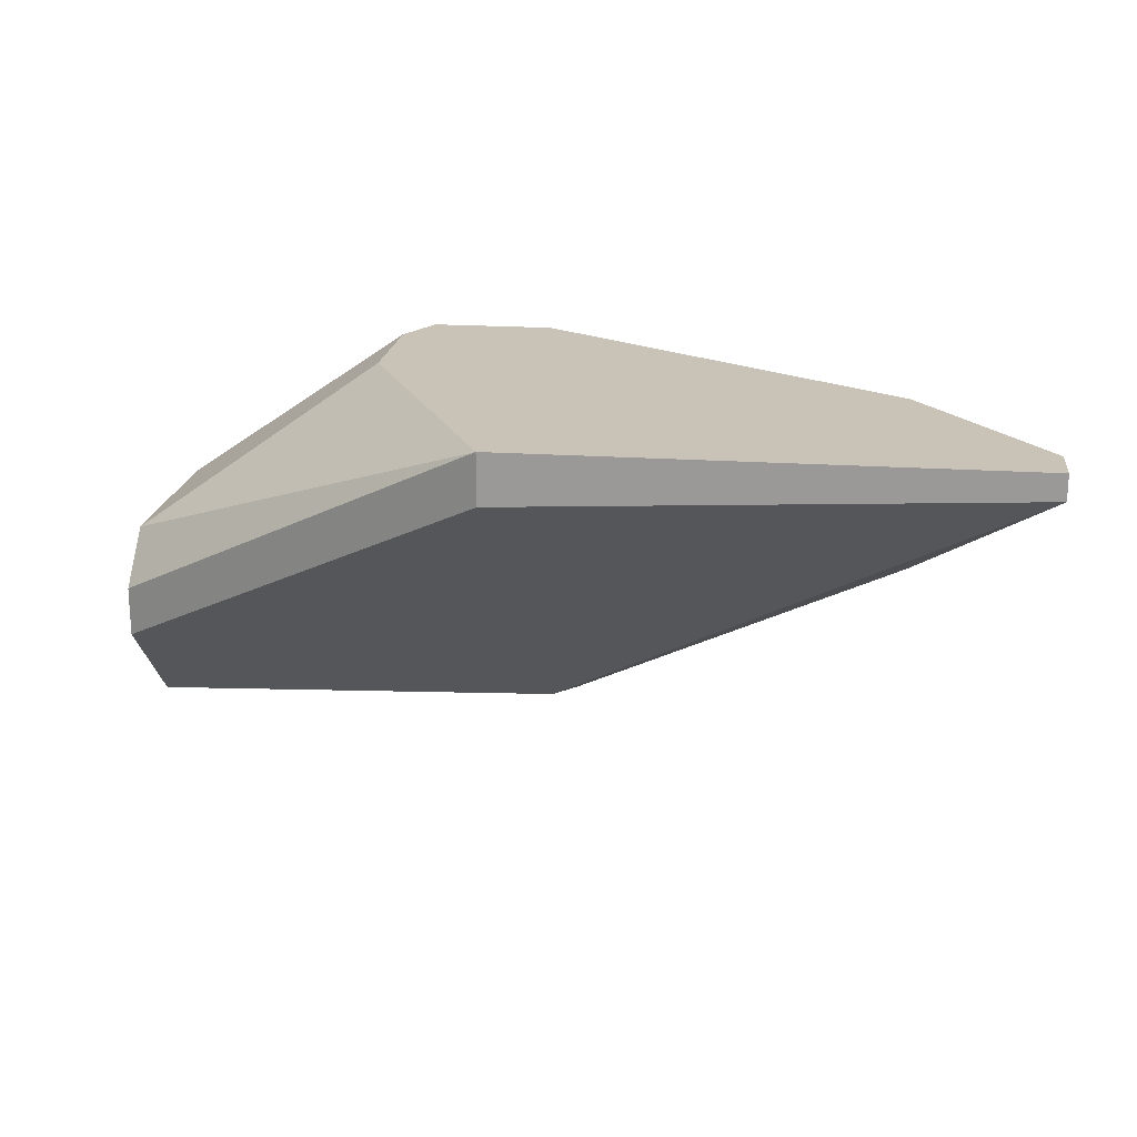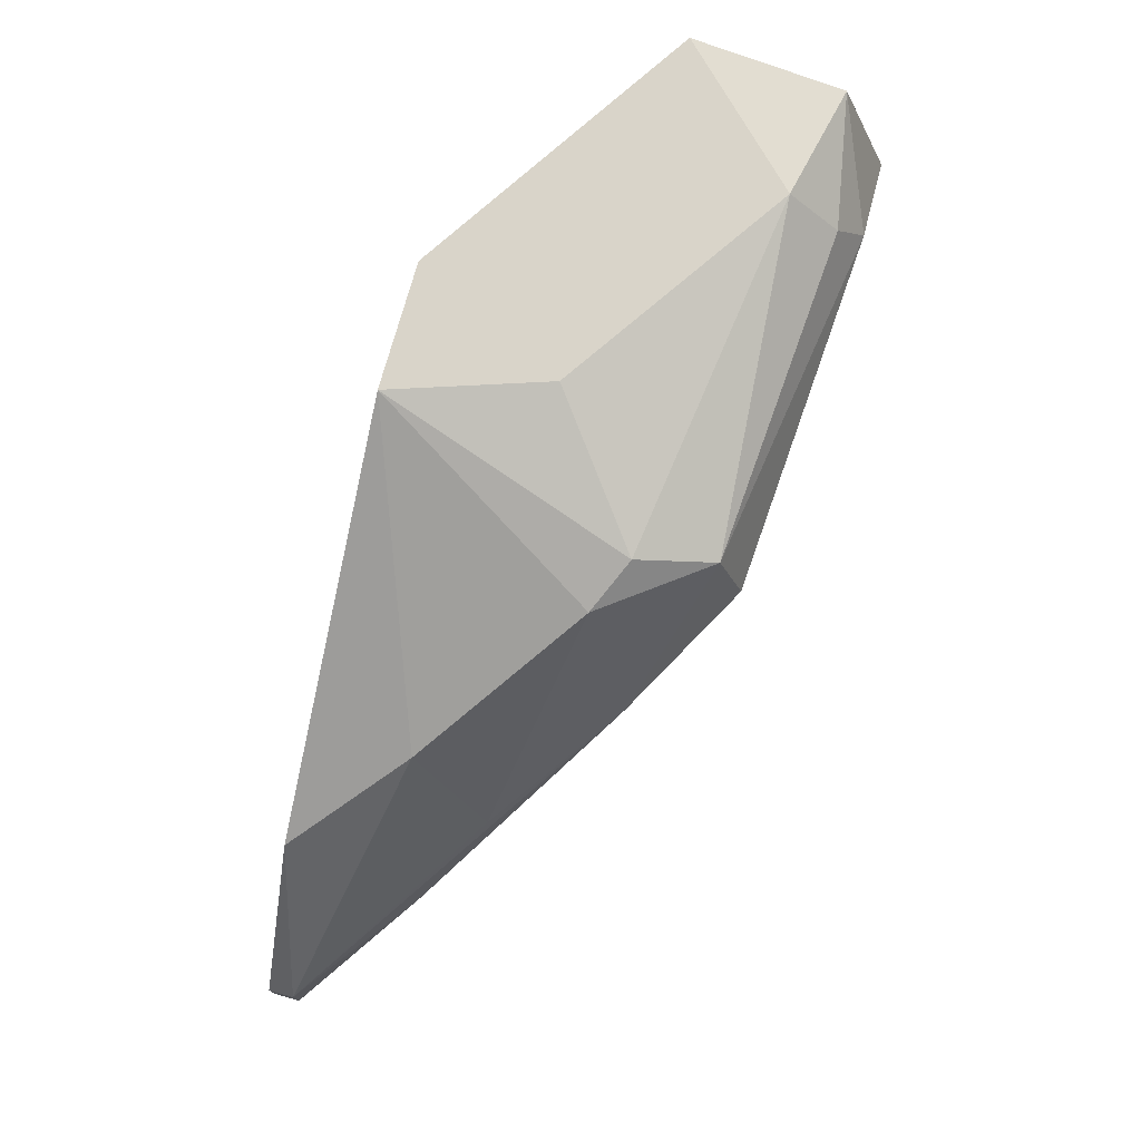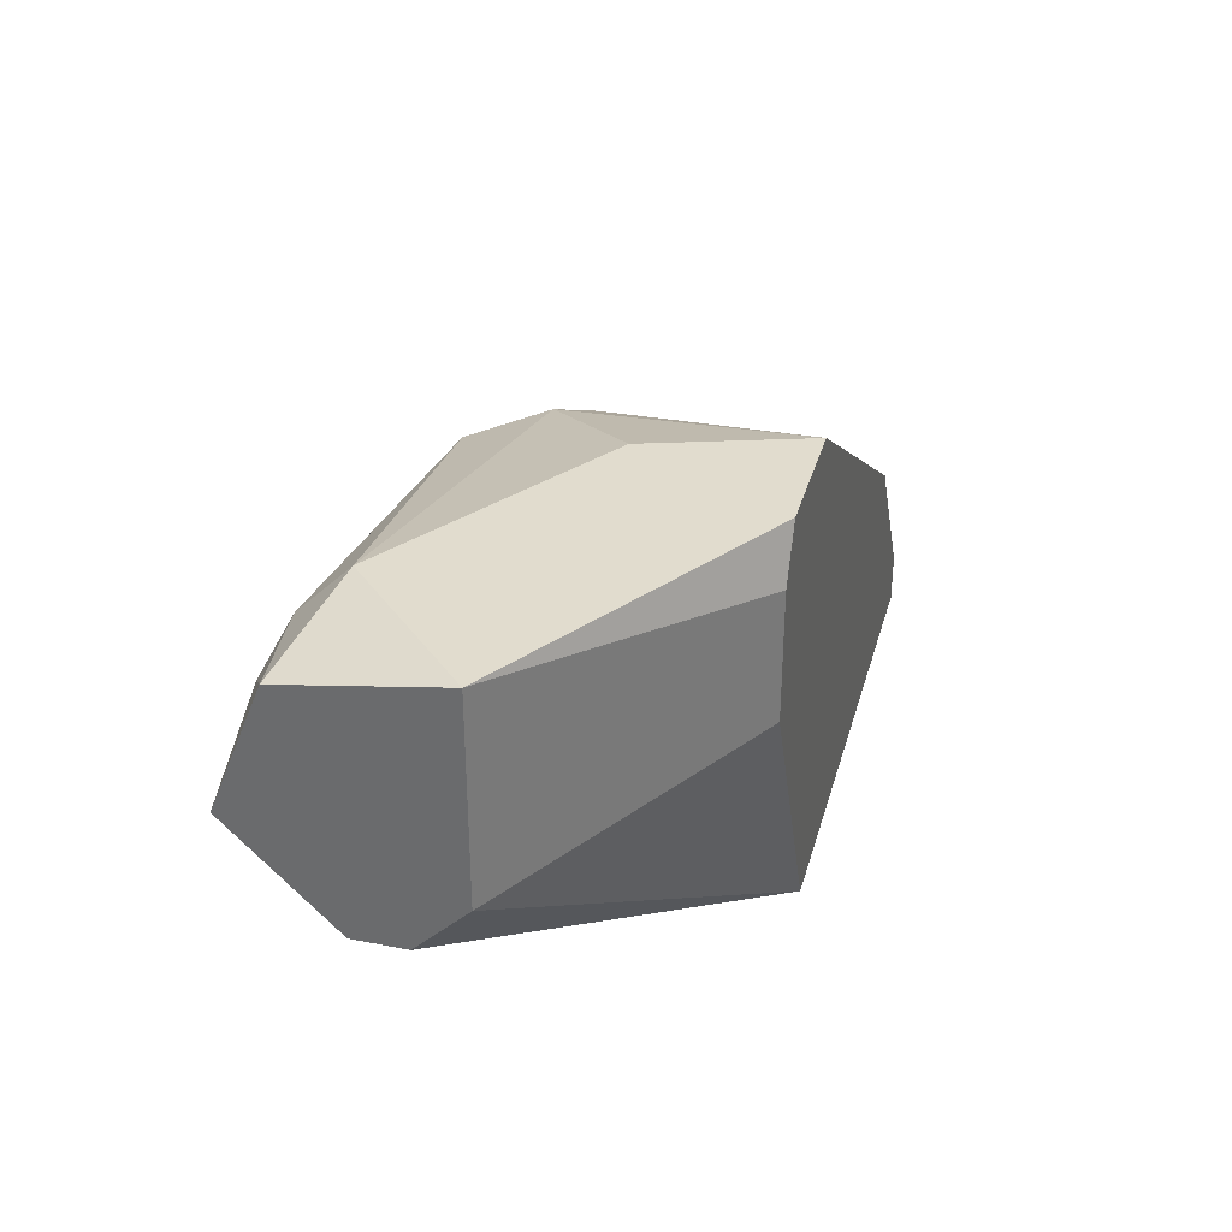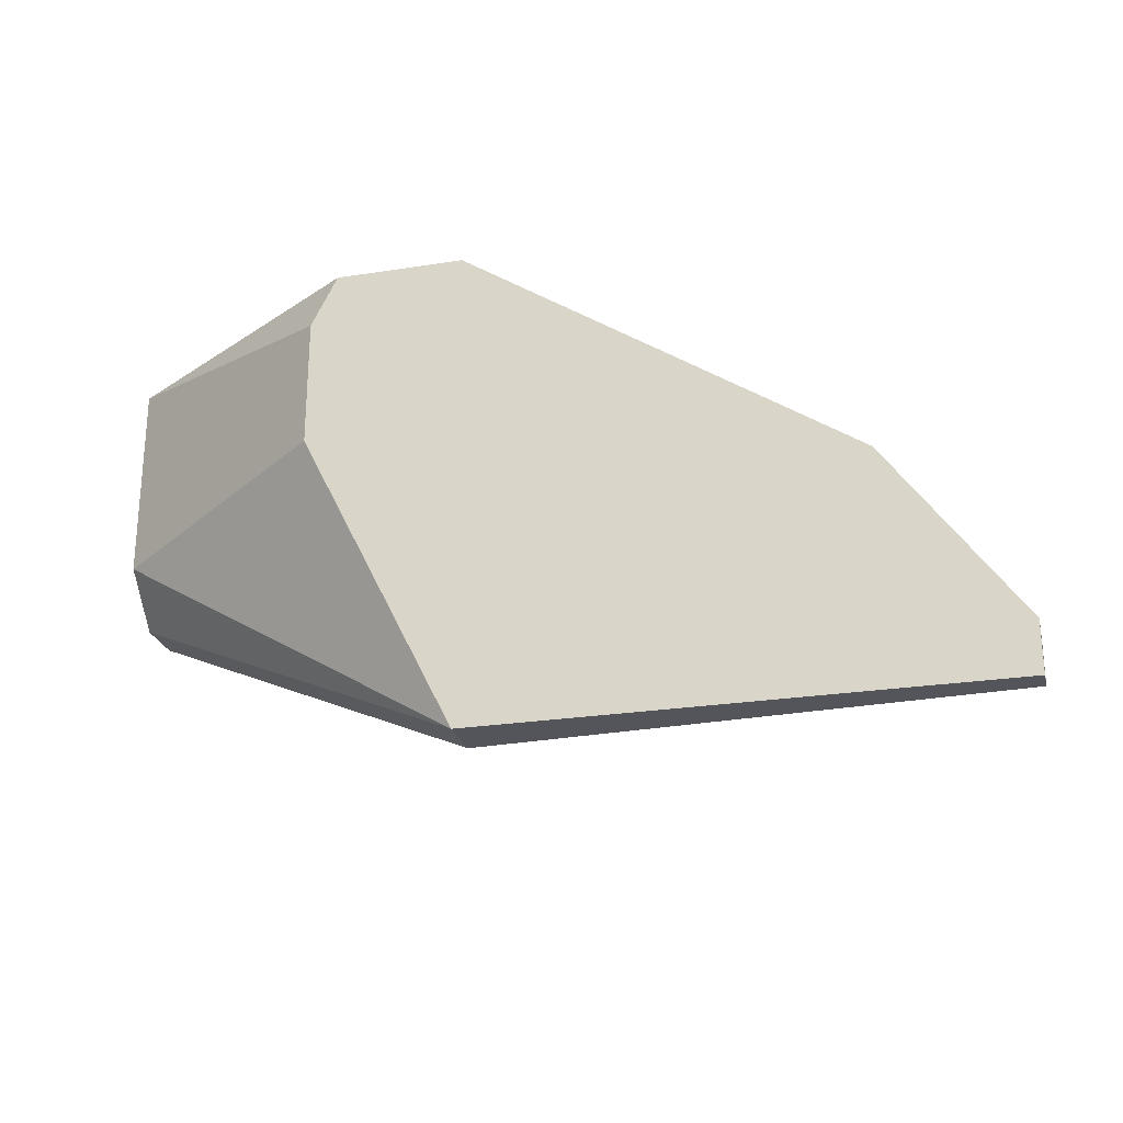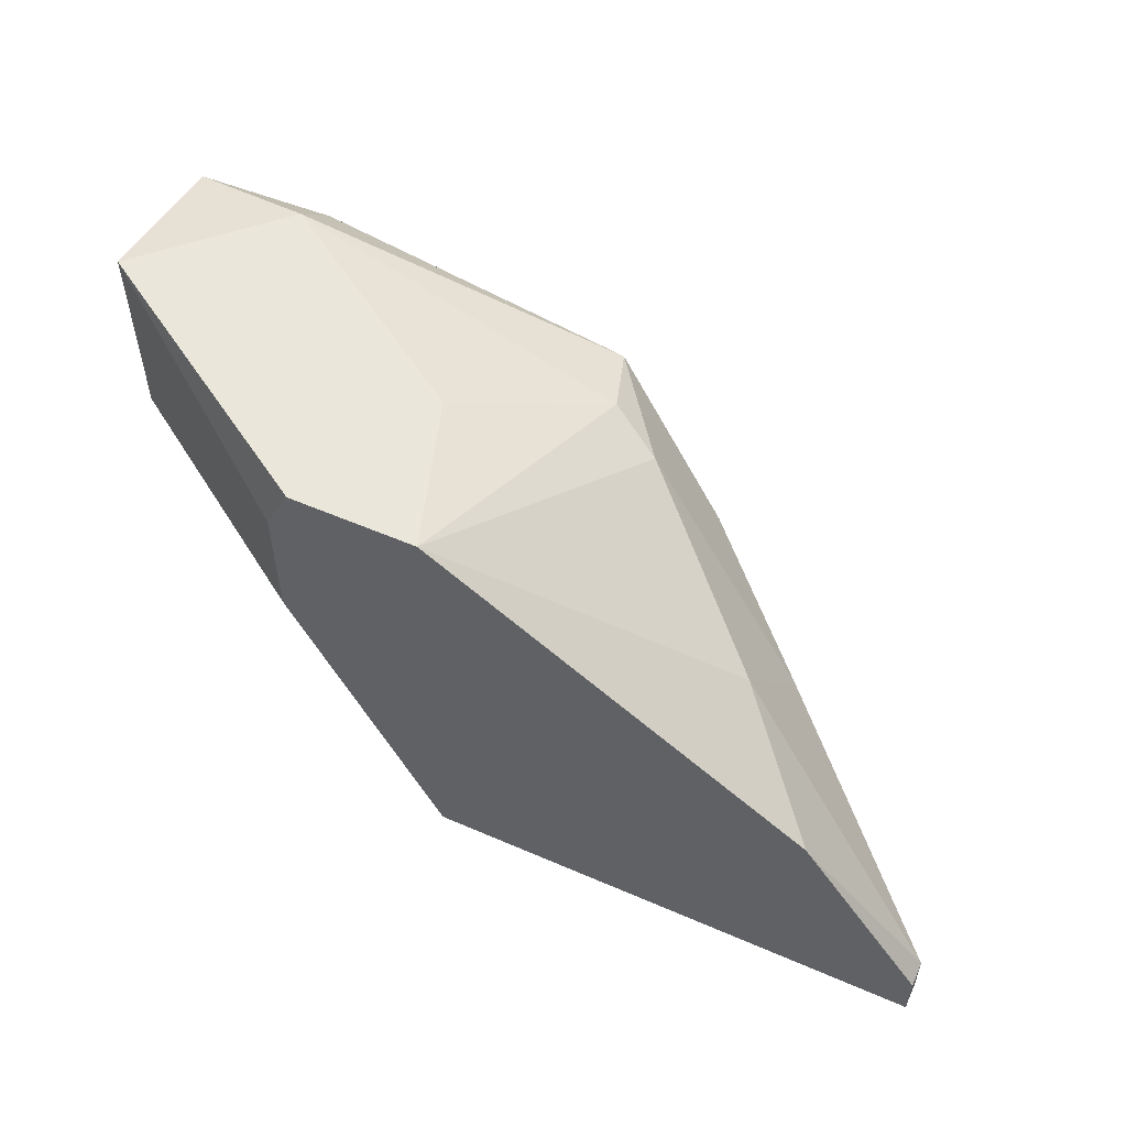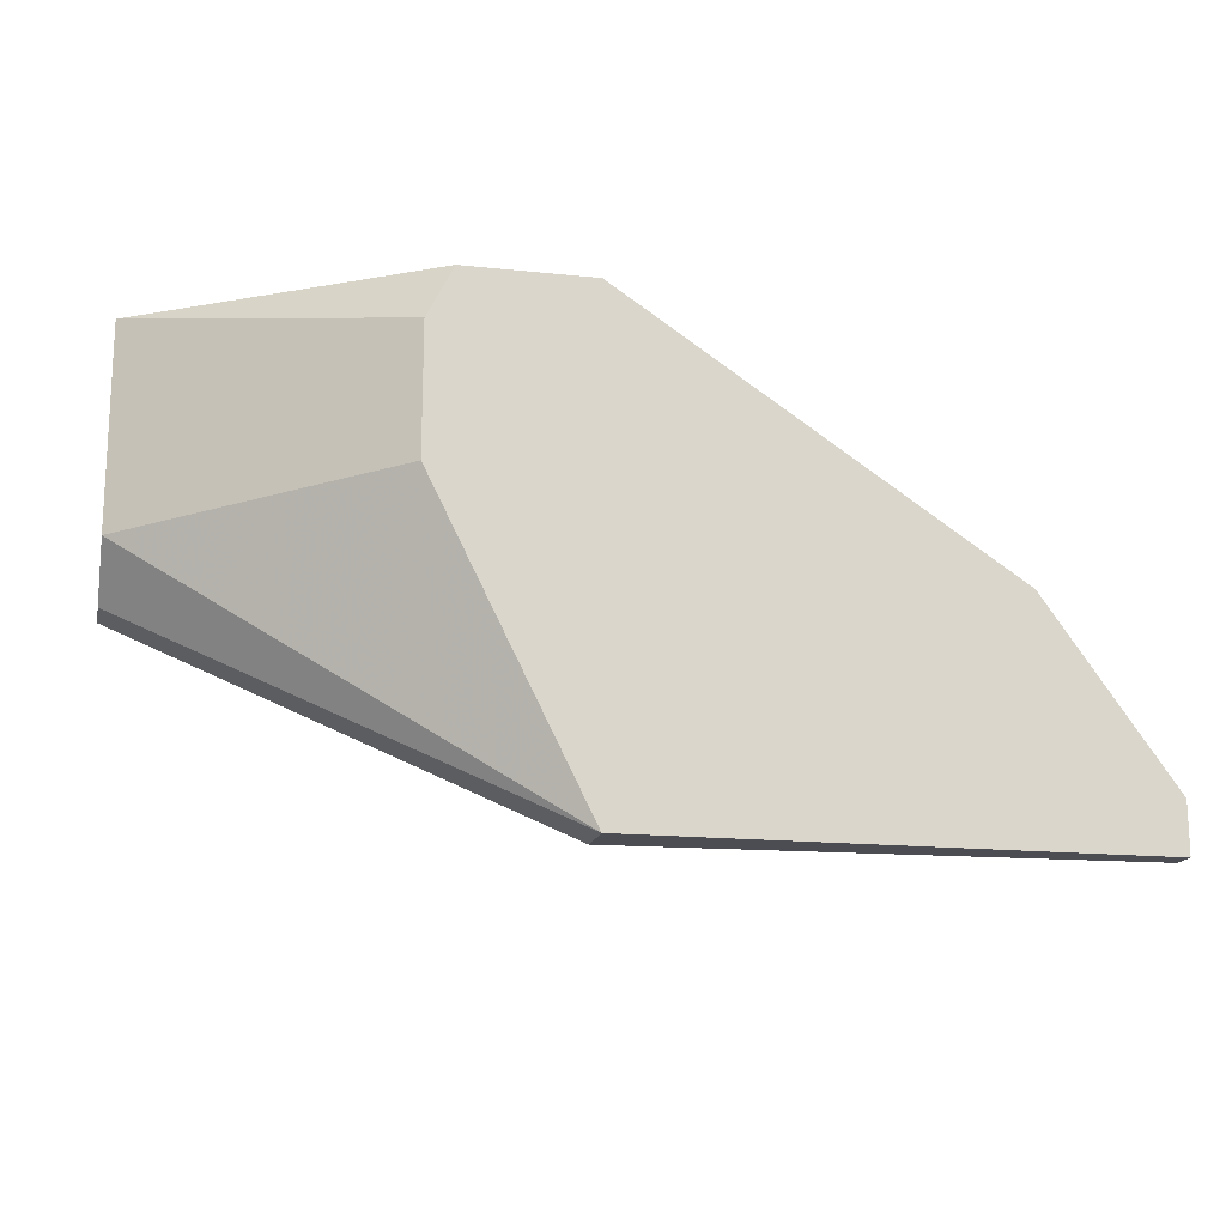
<metadata>
{"format":"obj","ext":"obj","renderer":"f3d","projection":"perspective","resolution":1024,"background":"white","views":[{"elev":19.5,"azim":-172.7,"up":"+Y"},{"elev":74.9,"azim":-74.5,"up":"+Z"},{"elev":34.1,"azim":105.0,"up":"+Z"},{"elev":-25.0,"azim":-165.7,"up":"+Z"},{"elev":54.9,"azim":-155.4,"up":"+Z"},{"elev":-16.4,"azim":167.7,"up":"+Z"}]}
</metadata>
<code>
v -0.001262 -0.02316 -0.001709
v -0.001262 -0.02514 -0.003691
v -0.01018 -0.01722 -0.001709
v 0.003692 -0.02217 -0.01161
v 0.003692 -0.02415 -0.0027
v 0.003692 -0.02019 -0.01161
v 0.003692 -0.01821 -0.001709
v 0.003692 -0.01821 -0.009634
v 0.003692 -0.02613 -0.007654
v -0.006215 -0.01127 -0.003691
v -0.006215 -0.01127 -0.008643
v -0.02702 -0.01127 -0.01161
v -0.02702 -0.01623 -0.01656
v -0.02305 -0.01524 -0.008643
v -0.01315 -0.02514 -0.008643
v -0.01414 -0.02415 -0.004682
v -0.01414 -0.02514 -0.007654
v -0.01711 -0.02019 -0.004682
v -0.01216 -0.01127 -0.001709
v -0.01216 -0.01127 -0.02053
v -0.01216 -0.01325 -0.02053
v -0.01513 -0.02117 -0.003691
v -0.007207 -0.01127 -0.001709
v -0.02404 -0.01821 -0.0126
v -0.03197 -0.01127 -0.02053
v -0.03197 -0.01127 -0.01854
v -0.03197 -0.01226 -0.02053
v -0.03197 -0.01226 -0.01854
v -0.000274 -0.02613 -0.005672
v -0.01909 -0.02217 -0.009634
f 11 23 10
f 5 4 7
f 19 20 12
f 20 19 11
f 11 7 8
f 7 4 8
f 20 11 8
f 4 5 9
f 5 7 1
f 7 19 1
f 27 20 21
f 20 4 21
f 4 9 21
f 21 9 15
f 13 27 15
f 17 13 15
f 27 21 15
f 1 22 16
f 19 7 23
f 11 19 23
f 12 20 26
f 9 5 29
f 15 9 29
f 17 15 29
f 16 17 29
f 19 12 14
f 19 22 3
f 1 19 3
f 22 1 3
f 4 20 6
f 20 8 6
f 8 4 6
f 27 13 28
f 26 27 28
f 12 26 28
f 24 14 28
f 14 12 28
f 22 19 18
f 16 22 18
f 14 24 18
f 19 14 18
f 20 27 25
f 27 26 25
f 26 20 25
f 5 1 2
f 1 16 2
f 29 5 2
f 16 29 2
f 13 17 30
f 17 16 30
f 28 13 30
f 24 28 30
f 16 18 30
f 18 24 30
f 7 11 10
f 23 7 10

</code>
